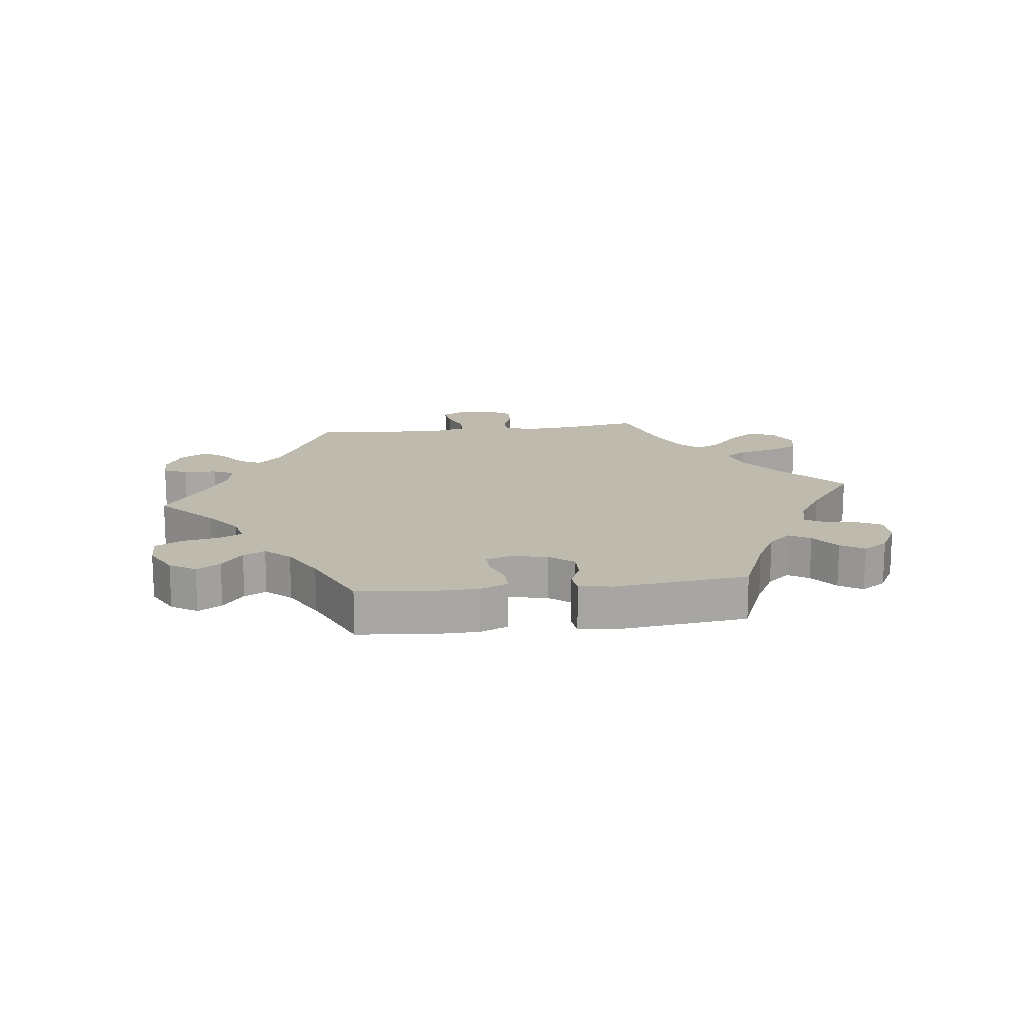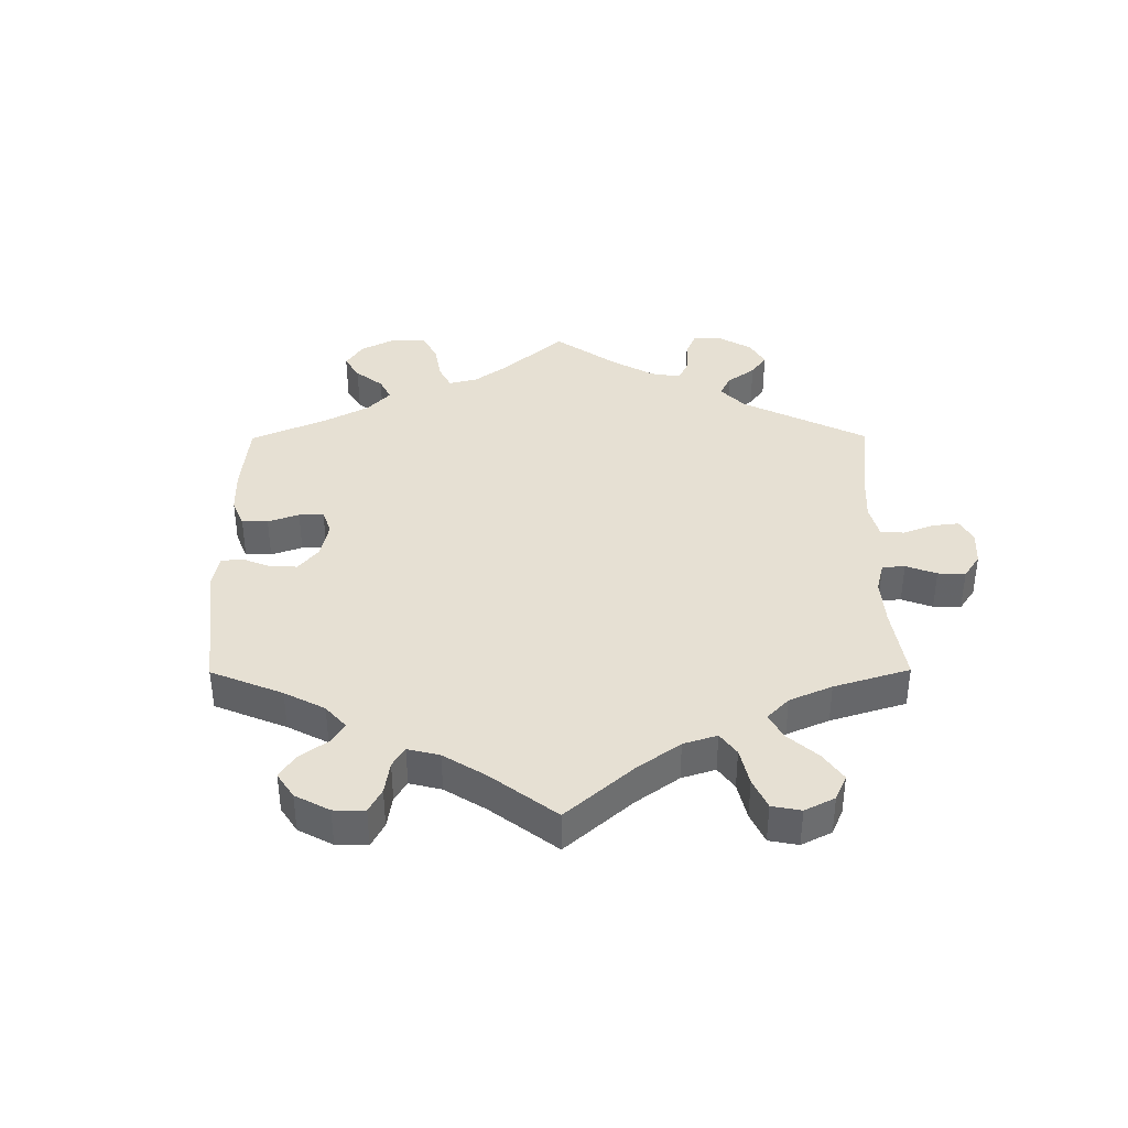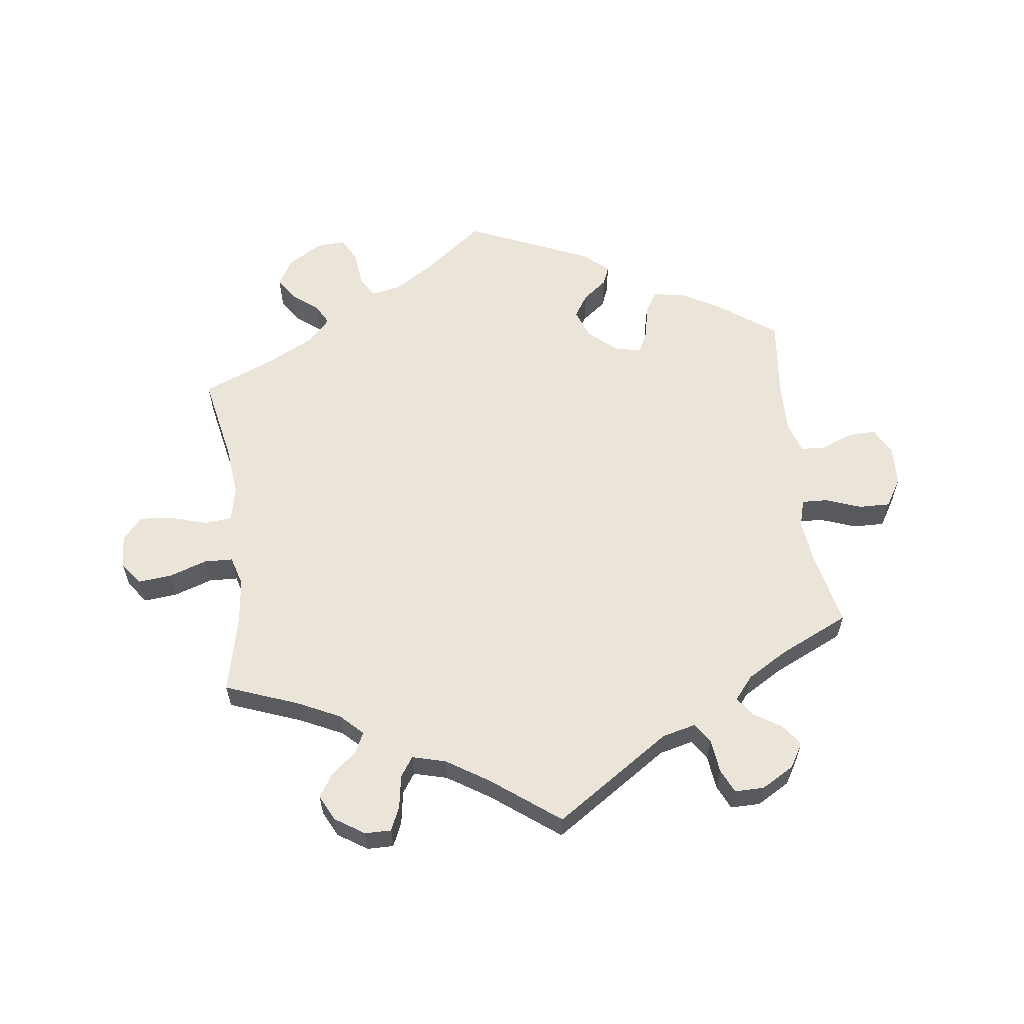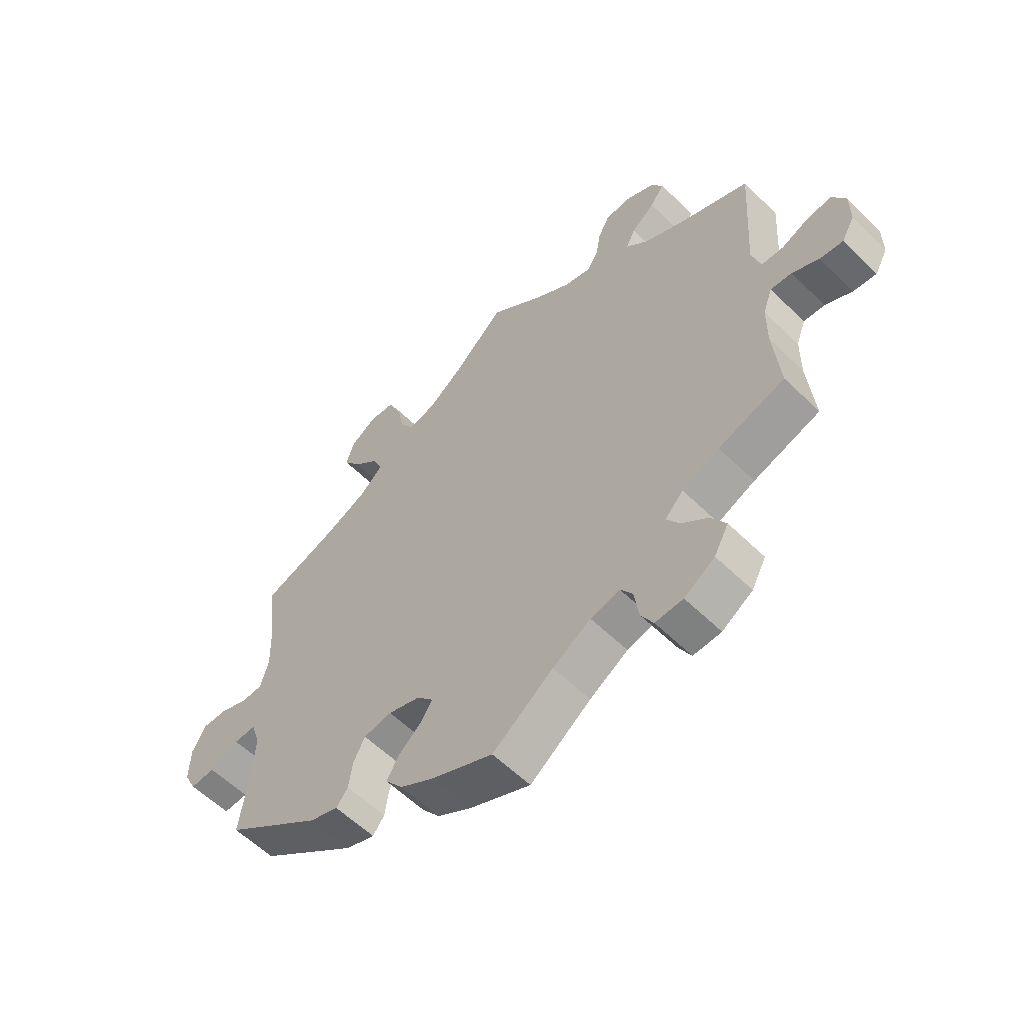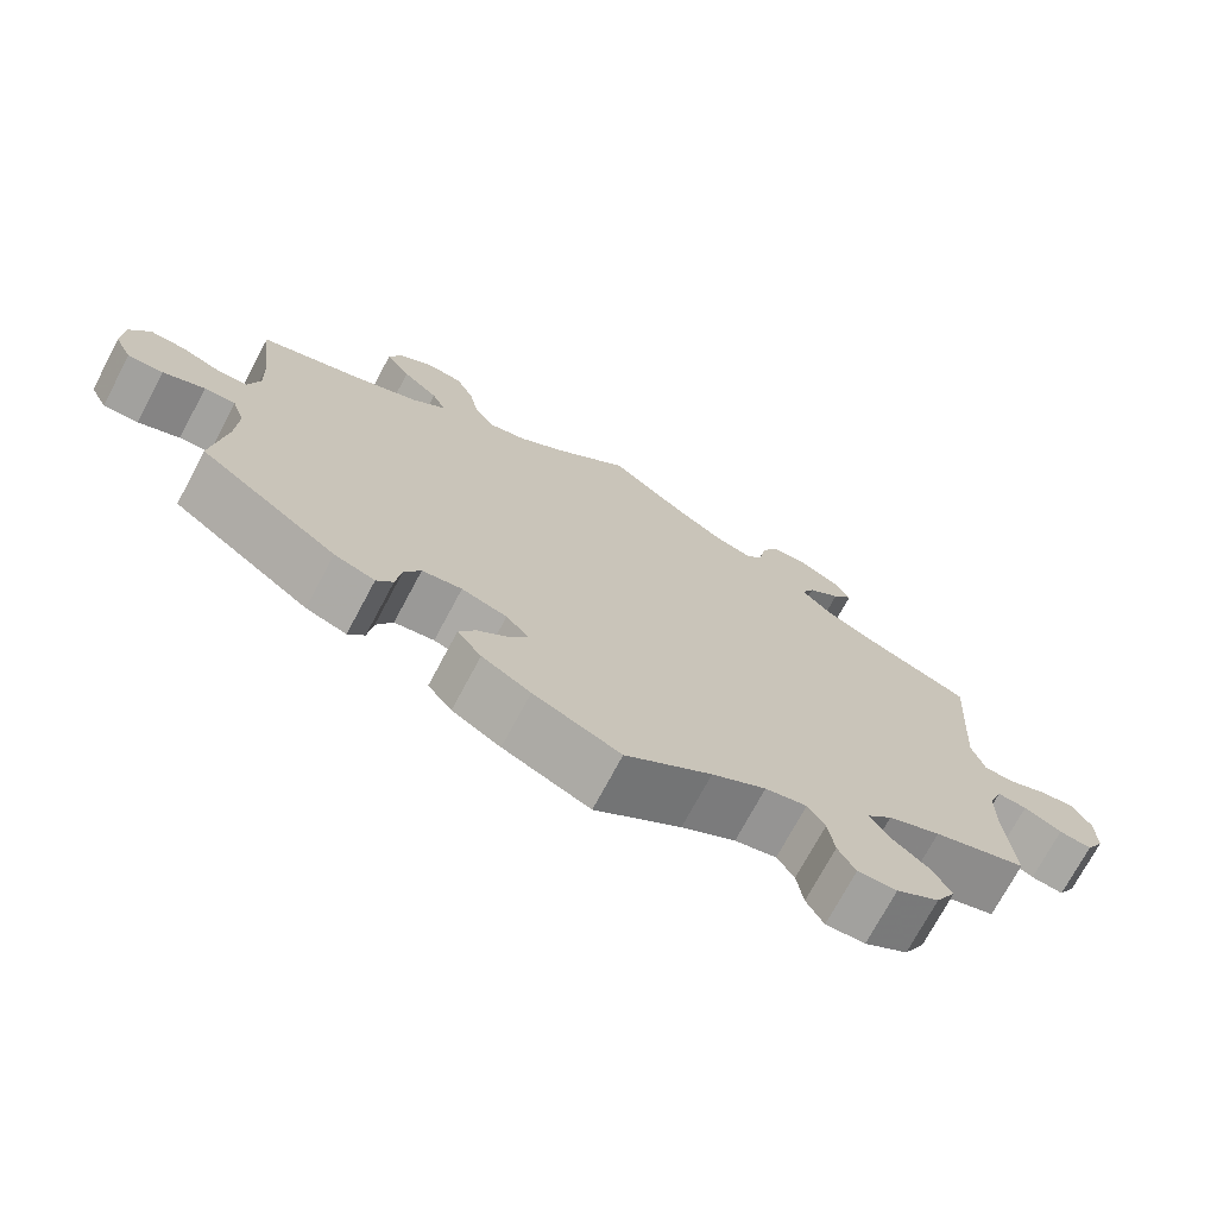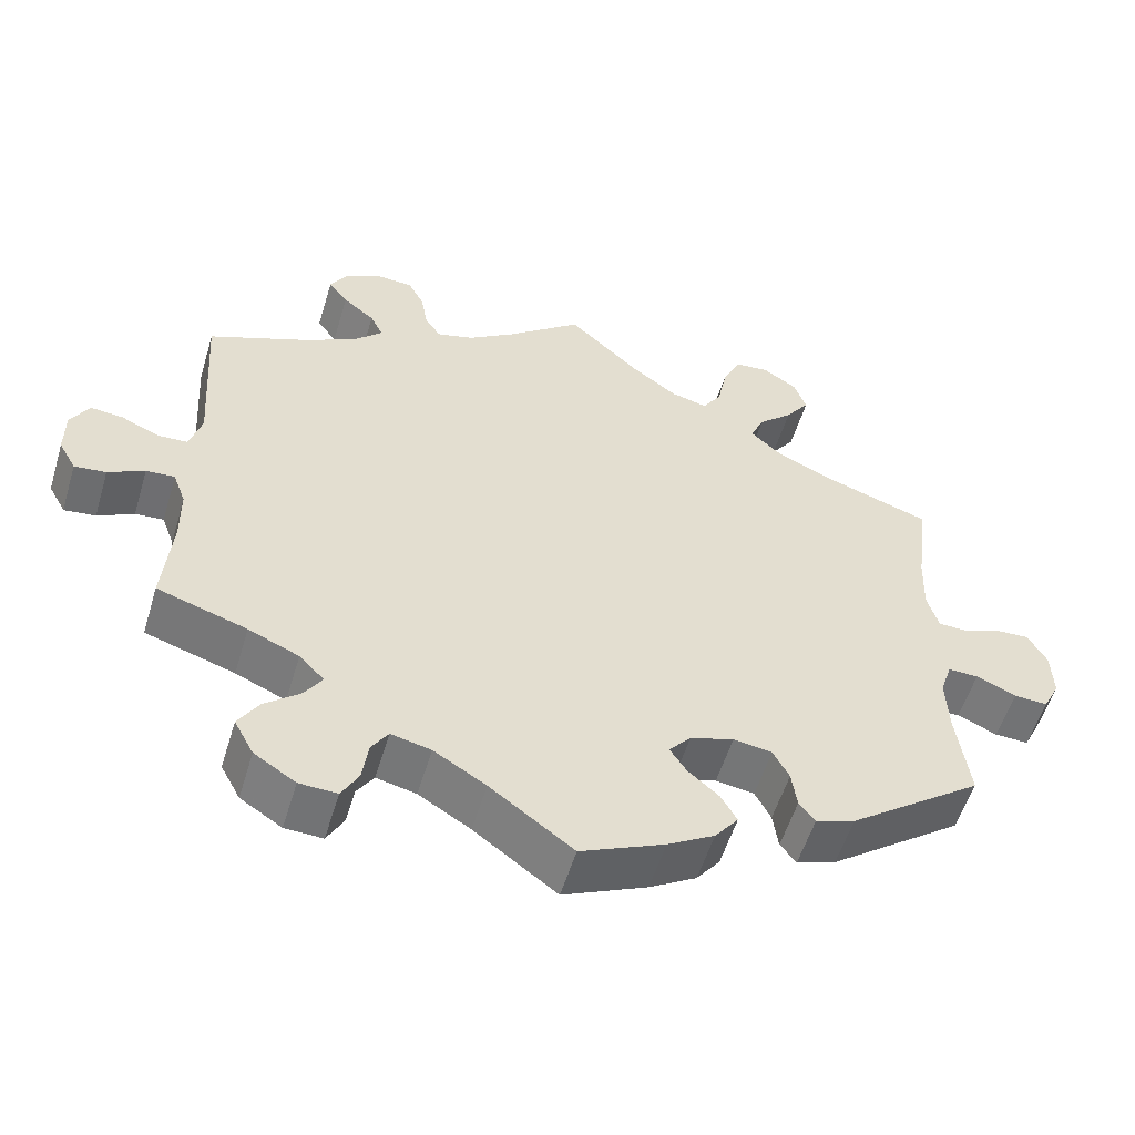
<metadata>
{"format":"obj","ext":"obj","renderer":"f3d","projection":"perspective","resolution":1024,"background":"white","views":[{"elev":15.6,"azim":-157.1,"up":"+Y"},{"elev":38.5,"azim":-60.3,"up":"+Y"},{"elev":59.3,"azim":52.8,"up":"+Y"},{"elev":-58.2,"azim":44.8,"up":"+Z"},{"elev":-72.9,"azim":-28.1,"up":"+Z"},{"elev":-55.4,"azim":163.2,"up":"+Z"}]}
</metadata>
<code>
v 0.388 0.07 -0.486
v -0.532 0.07 0.044
v -0.4 0.07 0.356
v 0.254 0.07 -0.519
v -0.207 0.07 -0.335
v 0.318 0.07 -0.411
v -0.111 0.07 -0.57
v 0.41 0.07 0.364
v 0 0.07 -0.62
v 0.544 0.07 -0.061
v 0.232 0.07 -0.485
v 0.695 0.07 -0.053
v 0.232 0.07 0.513
v -0.573 0.07 -0.063
v -0.243 0.07 0.58
v 0.526 0.07 -0.183
v 0.382 0.07 0.546
v -0.358 0.07 0.605
v 0.341 0.07 -0.447
v 0.537 0.07 -0.31
v -0.321 0.07 0.391
v 0 0.07 0.62
v -0.52 0.07 -0.184
v -0.517 0.07 -0.109
v 0.309 0.07 0.609
v -0.693 0.07 -0.044
v -0.296 0.07 0.471
v 0.537 0.07 0.31
v 0.162 0.07 0.496
v -0.095 0.07 0.532
v -0.626 0.07 -0.086
v 0.582 0.07 -0.064
v 0.211 0.07 0.482
v 0.11 0.07 -0.539
v -0.173 0.07 -0.533
v 0.527 0.07 -0.107
v -0.183 0.07 -0.456
v 0.297 0.07 0.442
v 0.671 0.07 0.051
v -0.517 0.07 0.096
v 0.628 0.07 0.047
v -0.149 0.07 -0.354
v 0.284 0.07 -0.615
v -0.205 0.07 0.475
v -0.57 0.07 0.043
v 0.334 0.07 -0.613
v -0.671 0.07 -0.088
v 0.695 0.07 0.009
v 0.538 0.07 0.027
v -0.286 0.07 -0.433
v 0.262 0.07 0.606
v 0.262 0.07 -0.575
v -0.266 0.07 0.63
v -0.621 0.07 0.063
v 0.389 0.07 -0.578
v 0.415 0.07 -0.53
v -0.278 0.07 0.43
v -0.142 0.07 -0.421
v 0.337 0.07 0.402
v -0.279 0.07 -0.383
v -0.258 0.07 -0.343
v 0.314 0.07 0.477
v 0.179 0.07 -0.497
v 0.356 0.07 0.511
v -0.52 0.07 0.176
v -0.374 0.07 0.559
v -0.342 0.07 0.514
v 0.577 0.07 0.025
v -0.307 0.07 -0.46
v 0.63 0.07 -0.089
v 0.36 0.07 0.583
v 0.099 0.07 0.539
v -0.156 0.07 0.487
v 0.672 0.07 -0.094
v -0.537 0.07 -0.31
v -0.359 0.07 -0.442
v -0.666 0.07 0.065
v 0.418 0.07 -0.348
v -0.204 0.07 -0.493
v -0.691 0.07 0.02
v -0.537 0.07 0.31
v -0.12 0.07 -0.387
v 0.241 0.07 0.566
v -0.312 0.07 0.635
v -0.23 0.07 0.515
v 0.522 0.07 0.082
v 0.351 0.07 -0.377
v -0.533 0.07 -0.062
v 0.388 -0 -0.486
v -0.532 -0 0.044
v -0.4 -0 0.356
v 0.254 -0 -0.519
v -0.207 -0 -0.335
v 0.318 -0 -0.411
v -0.111 -0 -0.57
v 0.41 -0 0.364
v 0 -0 -0.62
v 0.544 -0 -0.061
v 0.232 -0 -0.485
v 0.695 -0 -0.053
v 0.232 -0 0.513
v -0.573 -0 -0.063
v -0.243 -0 0.58
v 0.526 -0 -0.183
v 0.382 -0 0.546
v -0.358 -0 0.605
v 0.341 -0 -0.447
v 0.537 -0 -0.31
v -0.321 -0 0.391
v 0 -0 0.62
v -0.52 -0 -0.184
v -0.517 -0 -0.109
v 0.309 -0 0.609
v -0.693 -0 -0.044
v -0.296 -0 0.471
v 0.537 -0 0.31
v 0.162 -0 0.496
v -0.095 -0 0.532
v -0.626 -0 -0.086
v 0.582 -0 -0.064
v 0.211 -0 0.482
v 0.11 -0 -0.539
v -0.173 -0 -0.533
v 0.527 -0 -0.107
v -0.183 -0 -0.456
v 0.297 -0 0.442
v 0.671 -0 0.051
v -0.517 -0 0.096
v 0.628 -0 0.047
v -0.149 -0 -0.354
v 0.284 -0 -0.615
v -0.205 -0 0.475
v -0.57 -0 0.043
v 0.334 -0 -0.613
v -0.671 -0 -0.088
v 0.695 -0 0.009
v 0.538 -0 0.027
v -0.286 -0 -0.433
v 0.262 -0 0.606
v 0.262 -0 -0.575
v -0.266 -0 0.63
v -0.621 -0 0.063
v 0.389 -0 -0.578
v 0.415 -0 -0.53
v -0.278 -0 0.43
v -0.142 -0 -0.421
v 0.337 -0 0.402
v -0.279 -0 -0.383
v -0.258 -0 -0.343
v 0.314 -0 0.477
v 0.179 -0 -0.497
v 0.356 -0 0.511
v -0.52 -0 0.176
v -0.374 -0 0.559
v -0.342 -0 0.514
v 0.577 -0 0.025
v -0.307 -0 -0.46
v 0.63 -0 -0.089
v 0.36 -0 0.583
v 0.099 -0 0.539
v -0.156 -0 0.487
v 0.672 -0 -0.094
v -0.537 -0 -0.31
v -0.359 -0 -0.442
v -0.666 -0 0.065
v 0.418 -0 -0.348
v -0.204 -0 -0.493
v -0.691 -0 0.02
v -0.537 -0 0.31
v -0.12 -0 -0.387
v 0.241 -0 0.566
v -0.312 -0 0.635
v -0.23 -0 0.515
v 0.522 -0 0.082
v 0.351 -0 -0.377
v -0.533 -0 -0.062
f 8 28 86
f 59 8 86 49
f 38 59 49
f 71 17 64 62
f 71 62 38
f 25 71 38
f 13 83 51 25
f 33 13 25 38
f 29 33 38 49
f 30 22 72
f 73 30 72 29
f 44 73 29 49
f 84 53 15 85
f 84 85 44
f 18 84 44
f 27 67 66 18
f 27 18 44
f 57 27 44 49
f 65 81 3
f 40 65 3 21
f 2 40 21 57
f 80 77 54 45
f 80 45 2
f 26 80 2
f 14 31 47 26
f 88 14 26 2
f 24 88 2 57
f 69 76 75 23
f 60 50 69 23
f 61 60 23 24
f 5 61 24 57
f 35 79 37 58
f 35 58 82
f 34 9 7 35
f 63 34 35 82
f 11 63 82 42
f 46 43 52 4
f 46 4 11
f 55 46 11
f 19 1 56 55
f 6 19 55 11
f 87 6 11 42
f 16 20 78
f 36 16 78 87
f 10 36 87 42
f 12 74 70 32
f 12 32 10
f 48 12 10
f 68 41 39 48
f 49 68 48 10
f 42 5 57
f 49 10 42 57
f 174 116 96
f 137 174 96 147
f 137 147 126
f 150 152 105 159
f 126 150 159
f 126 159 113
f 113 139 171 101
f 126 113 101 121
f 137 126 121 117
f 160 110 118
f 117 160 118 161
f 137 117 161 132
f 173 103 141 172
f 132 173 172
f 132 172 106
f 106 154 155 115
f 132 106 115
f 137 132 115 145
f 91 169 153
f 109 91 153 128
f 145 109 128 90
f 133 142 165 168
f 90 133 168
f 90 168 114
f 114 135 119 102
f 90 114 102 176
f 145 90 176 112
f 111 163 164 157
f 111 157 138 148
f 112 111 148 149
f 145 112 149 93
f 146 125 167 123
f 170 146 123
f 123 95 97 122
f 170 123 122 151
f 130 170 151 99
f 92 140 131 134
f 99 92 134
f 99 134 143
f 143 144 89 107
f 99 143 107 94
f 130 99 94 175
f 166 108 104
f 175 166 104 124
f 130 175 124 98
f 120 158 162 100
f 98 120 100
f 98 100 136
f 136 127 129 156
f 98 136 156 137
f 145 93 130
f 145 130 98 137
f 86 174 137 49
f 49 137 156 68
f 68 156 129 41
f 41 129 127 39
f 39 127 136 48
f 48 136 100 12
f 12 100 162 74
f 74 162 158 70
f 70 158 120 32
f 32 120 98 10
f 10 98 124 36
f 36 124 104 16
f 16 104 108 20
f 20 108 166 78
f 78 166 175 87
f 87 175 94 6
f 6 94 107 19
f 19 107 89 1
f 1 89 144 56
f 56 144 143 55
f 55 143 134 46
f 46 134 131 43
f 43 131 140 52
f 52 140 92 4
f 4 92 99 11
f 11 99 151 63
f 63 151 122 34
f 34 122 97 9
f 9 97 95 7
f 7 95 123 35
f 35 123 167 79
f 79 167 125 37
f 37 125 146 58
f 58 146 170 82
f 82 170 130 42
f 42 130 93 5
f 5 93 149 61
f 61 149 148 60
f 60 148 138 50
f 50 138 157 69
f 69 157 164 76
f 76 164 163 75
f 75 163 111 23
f 23 111 112 24
f 24 112 176 88
f 88 176 102 14
f 14 102 119 31
f 31 119 135 47
f 47 135 114 26
f 26 114 168 80
f 80 168 165 77
f 77 165 142 54
f 54 142 133 45
f 45 133 90 2
f 2 90 128 40
f 40 128 153 65
f 65 153 169 81
f 81 169 91 3
f 3 91 109 21
f 21 109 145 57
f 57 145 115 27
f 27 115 155 67
f 67 155 154 66
f 66 154 106 18
f 18 106 172 84
f 84 172 141 53
f 53 141 103 15
f 15 103 173 85
f 85 173 132 44
f 44 132 161 73
f 73 161 118 30
f 30 118 110 22
f 22 110 160 72
f 72 160 117 29
f 29 117 121 33
f 33 121 101 13
f 13 101 171 83
f 83 171 139 51
f 51 139 113 25
f 25 113 159 71
f 71 159 105 17
f 17 105 152 64
f 64 152 150 62
f 62 150 126 38
f 38 126 147 59
f 59 147 96 8
f 8 96 116 28
f 28 116 174 86

</code>
